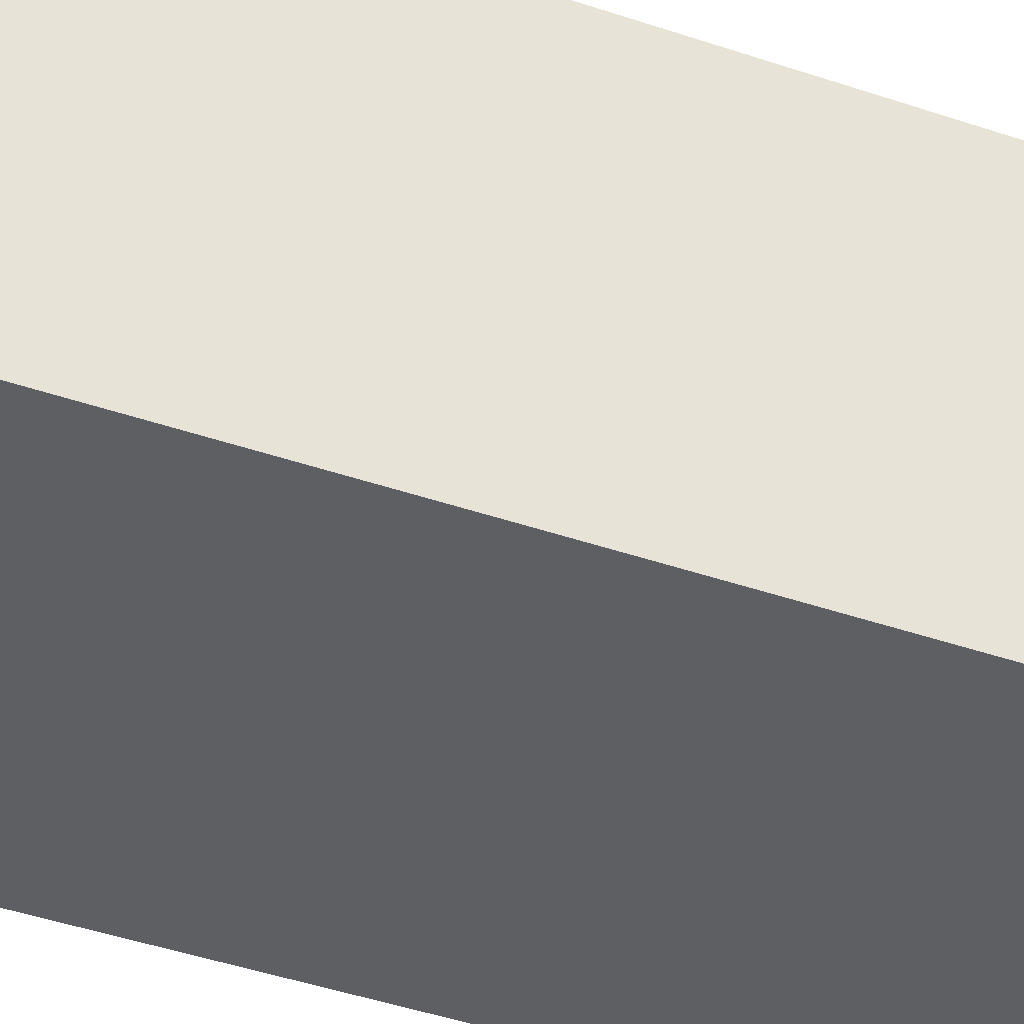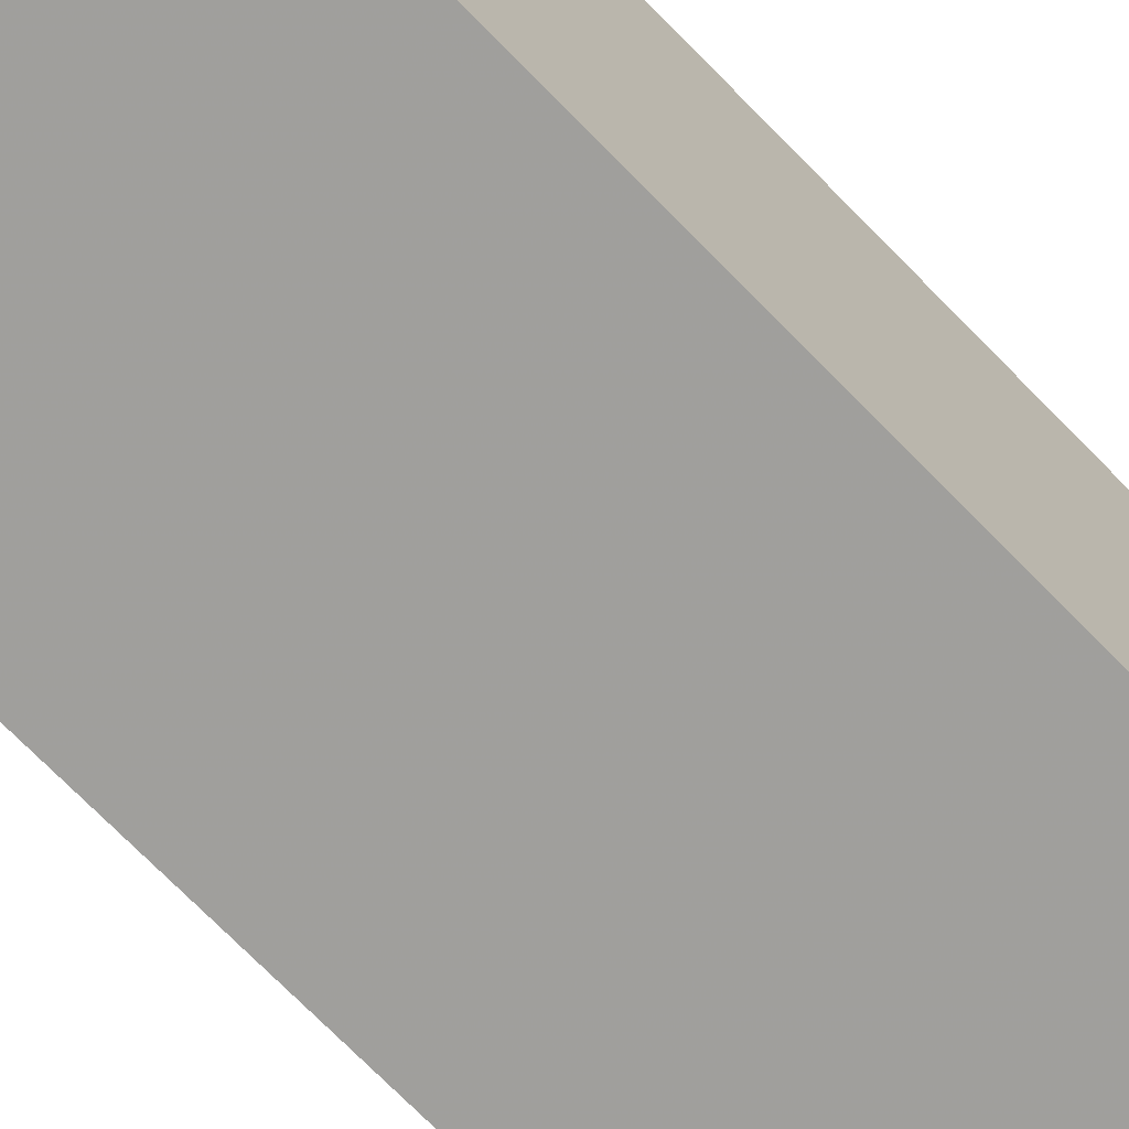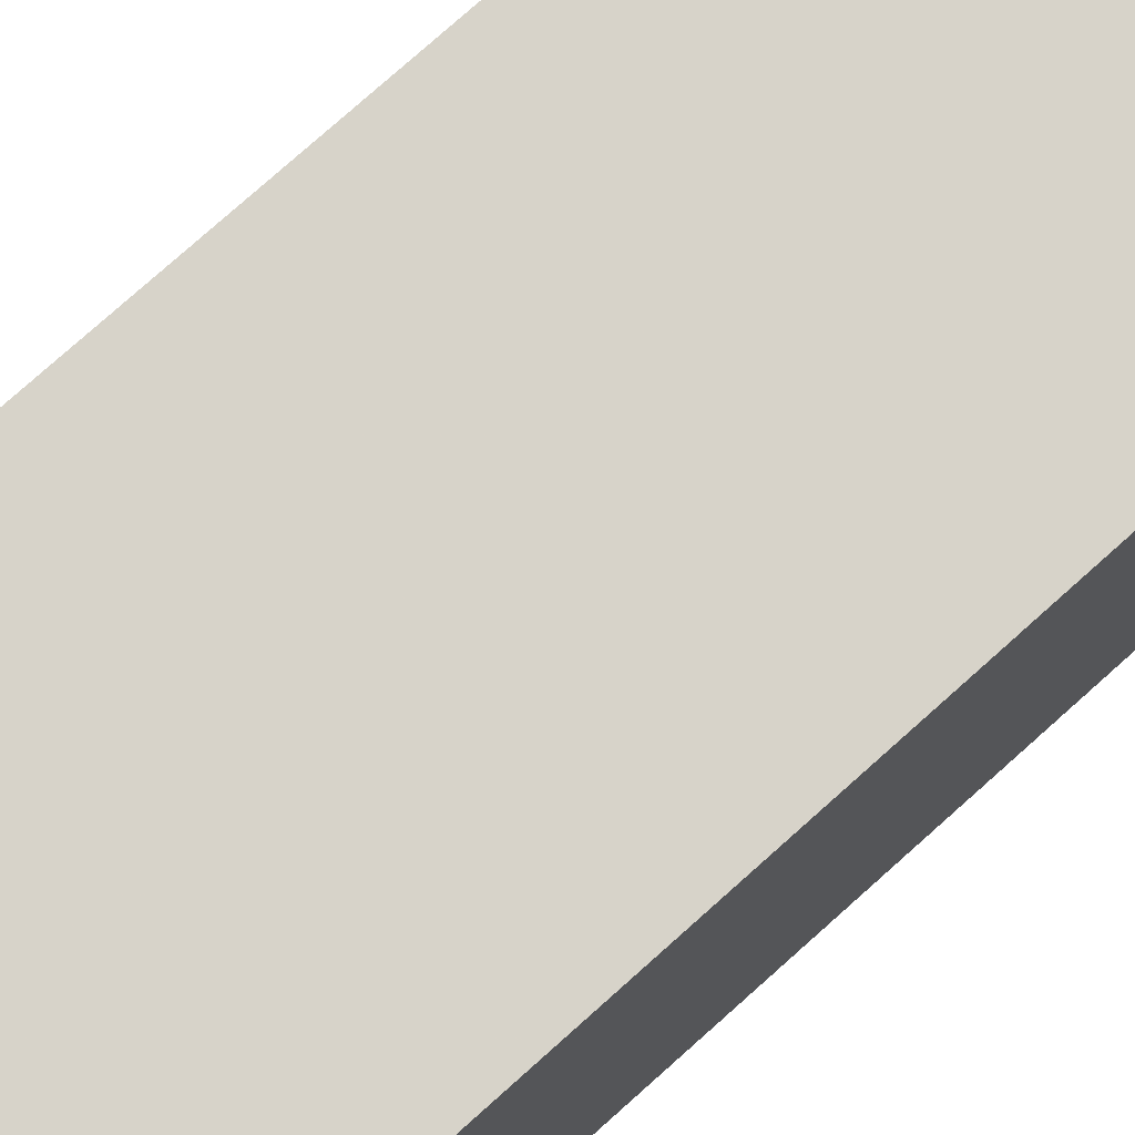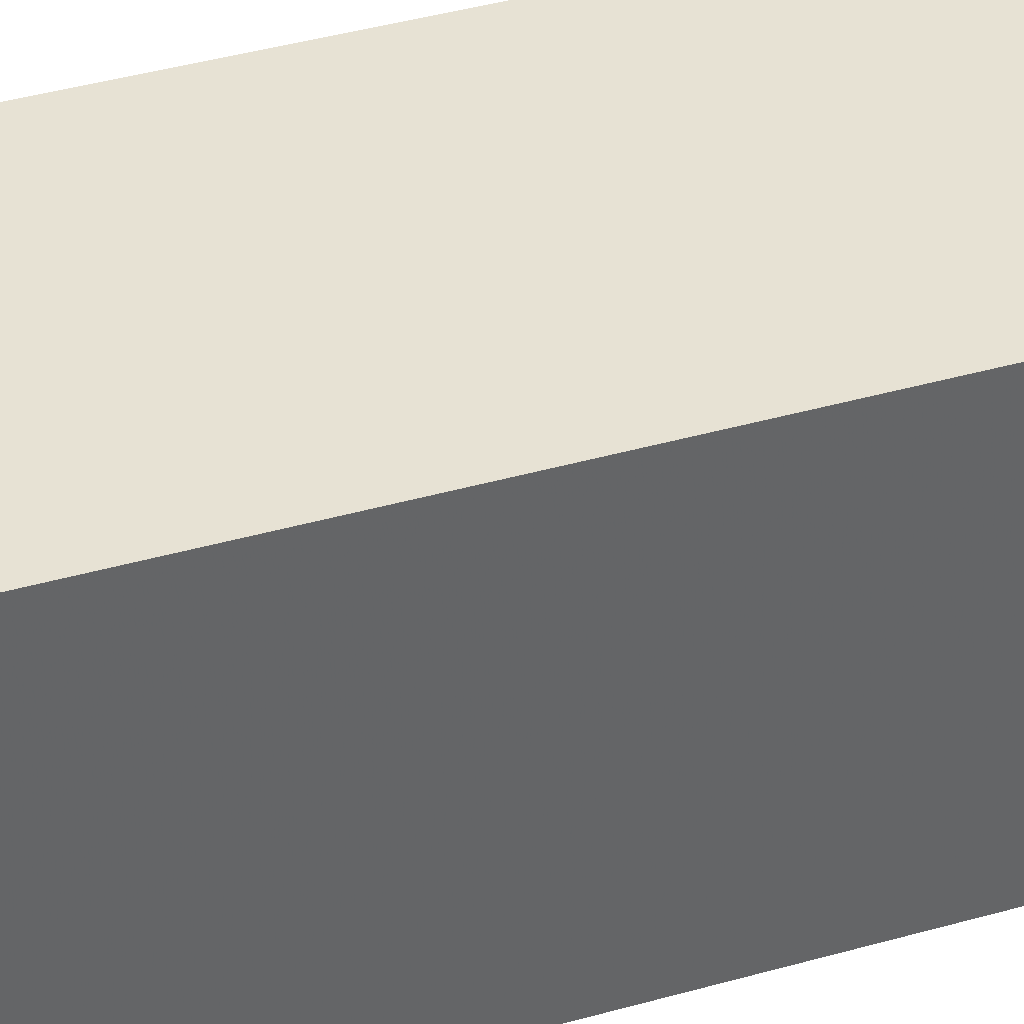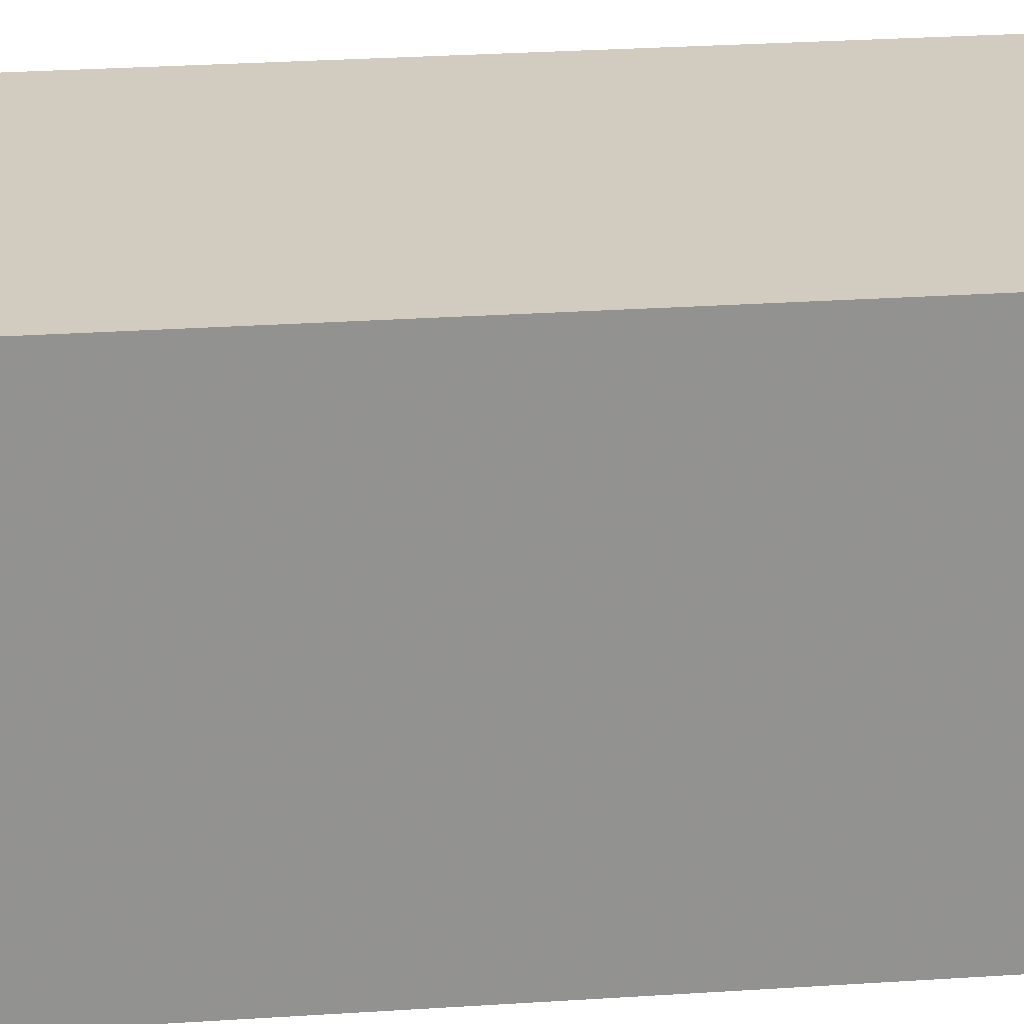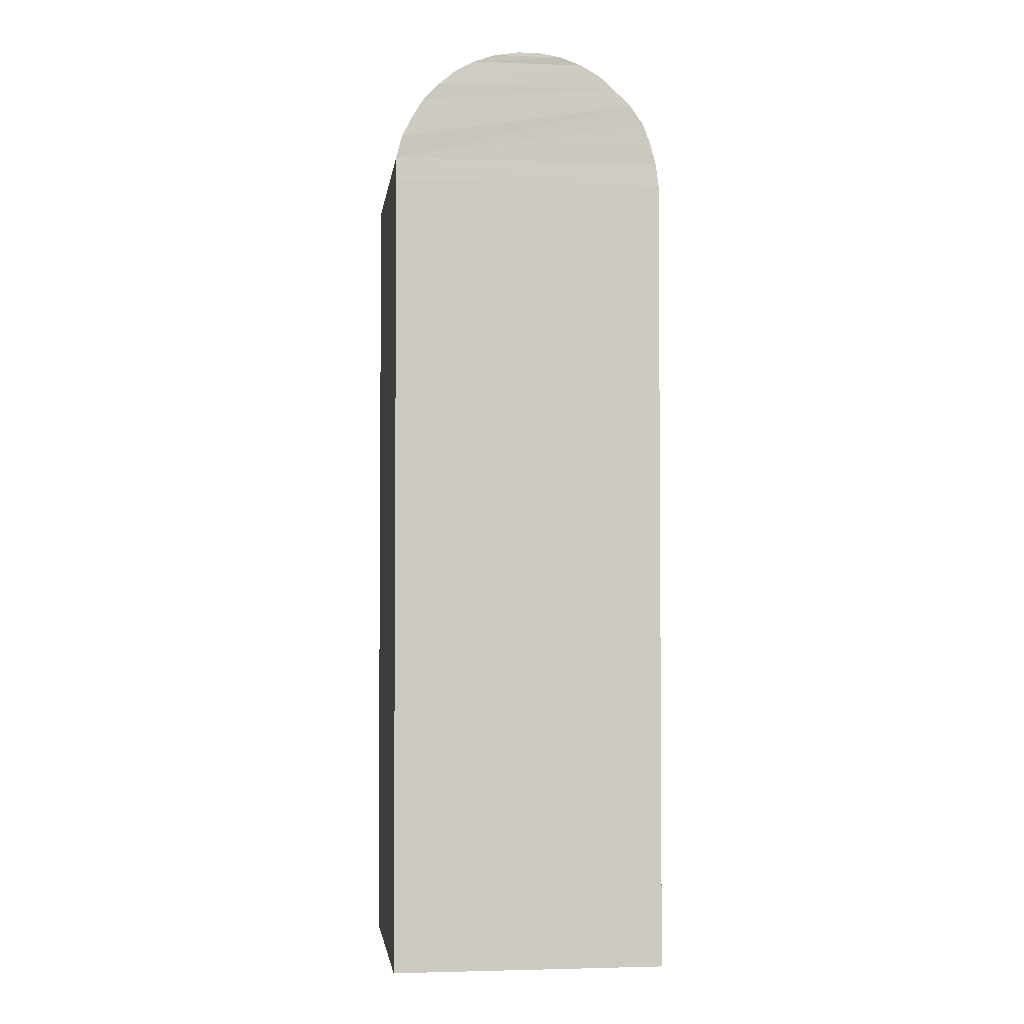
<metadata>
{"format":"obj","ext":"obj","renderer":"f3d","projection":"perspective","resolution":1024,"background":"white","views":[{"elev":-41.9,"azim":67.4,"up":"+Y"},{"elev":-71.2,"azim":44.2,"up":"+Y"},{"elev":76.1,"azim":-131.9,"up":"+Y"},{"elev":39.9,"azim":70.5,"up":"+Y"},{"elev":24.0,"azim":-96.6,"up":"+Y"},{"elev":-2.8,"azim":-7.3,"up":"+Z"}]}
</metadata>
<code>
v 353.9 214.1 21.7
v 353.9 214.1 21.7
v 353.9 214.1 21.73
v 353.9 214.1 21.73
v 353.9 214.1 21.73
v 353.9 214.1 21.73
v 353.9 214.1 21.73
v 353.9 214.1 21.73
v 353.9 214.1 21.73
v 353.9 214.1 21.73
v 353.9 214.1 21.73
v 353.9 214.1 21.73
v 353.9 214.1 21.73
v 353.9 214.1 21.73
v 353.9 214.1 21.73
v 353.9 214.1 21.73
v 353.9 214.1 21.73
v 353.9 214.1 21.73
v 353.9 214.1 21.73
v 353.9 214.1 21.73
v 353.9 214.1 21.73
v 353.9 214.1 21.73
v 353.9 214.1 21.73
v 353.9 214.1 21.73
v 353.9 214.1 21.73
v 353.9 214.1 21.73
v 353.9 214.1 21.73
v 353.9 214.1 21.73
v 353.9 214.1 21.73
v 353.9 214.1 21.73
v 353.9 214.1 21.73
v 353.9 214.1 21.73
v 353.9 214.1 21.73
v 353.9 214.1 21.73
v 353.9 214.1 21.73
v 353.9 214.1 21.73
v 353.9 214.1 21.73
v 353.9 214.1 21.73
v 353.9 214.1 21.73
v 353.9 214.1 21.73
v 353.9 214.1 21.73
v 353.9 214.1 21.73
v 353.9 214.1 21.7
v 353.9 214.1 21.7
f 1 2 3
f 3 2 4
f 3 4 5
f 5 4 6
f 5 6 7
f 7 8 5
f 5 8 9
f 5 9 10
f 10 9 11
f 12 13 14
f 11 9 15
f 15 9 16
f 15 16 13
f 13 16 17
f 13 17 14
f 12 14 18
f 18 14 19
f 18 19 20
f 20 19 21
f 20 21 22
f 23 3 5
f 23 5 24
f 24 5 10
f 24 10 25
f 25 10 11
f 25 11 26
f 26 11 15
f 26 15 27
f 27 15 13
f 27 13 28
f 28 13 12
f 28 12 29
f 29 12 18
f 29 18 30
f 30 18 20
f 30 20 31
f 31 20 22
f 31 22 32
f 32 22 21
f 32 21 33
f 33 21 19
f 33 19 34
f 34 19 14
f 34 14 35
f 35 14 17
f 35 17 36
f 36 17 16
f 36 16 37
f 37 16 9
f 37 9 38
f 38 9 8
f 38 8 39
f 39 8 7
f 39 7 40
f 40 7 6
f 40 6 41
f 41 6 4
f 41 4 42
f 42 4 43
f 43 4 2
f 43 2 44
f 44 2 1
f 3 23 1
f 1 23 44
f 42 43 44
f 44 23 42
f 42 23 24
f 42 24 41
f 41 24 25
f 25 26 41
f 41 26 27
f 41 27 40
f 40 27 39
f 36 37 30
f 39 27 38
f 38 27 28
f 38 28 37
f 37 28 29
f 37 29 30
f 36 30 35
f 35 30 31
f 35 31 34
f 34 31 32
f 34 32 33

</code>
